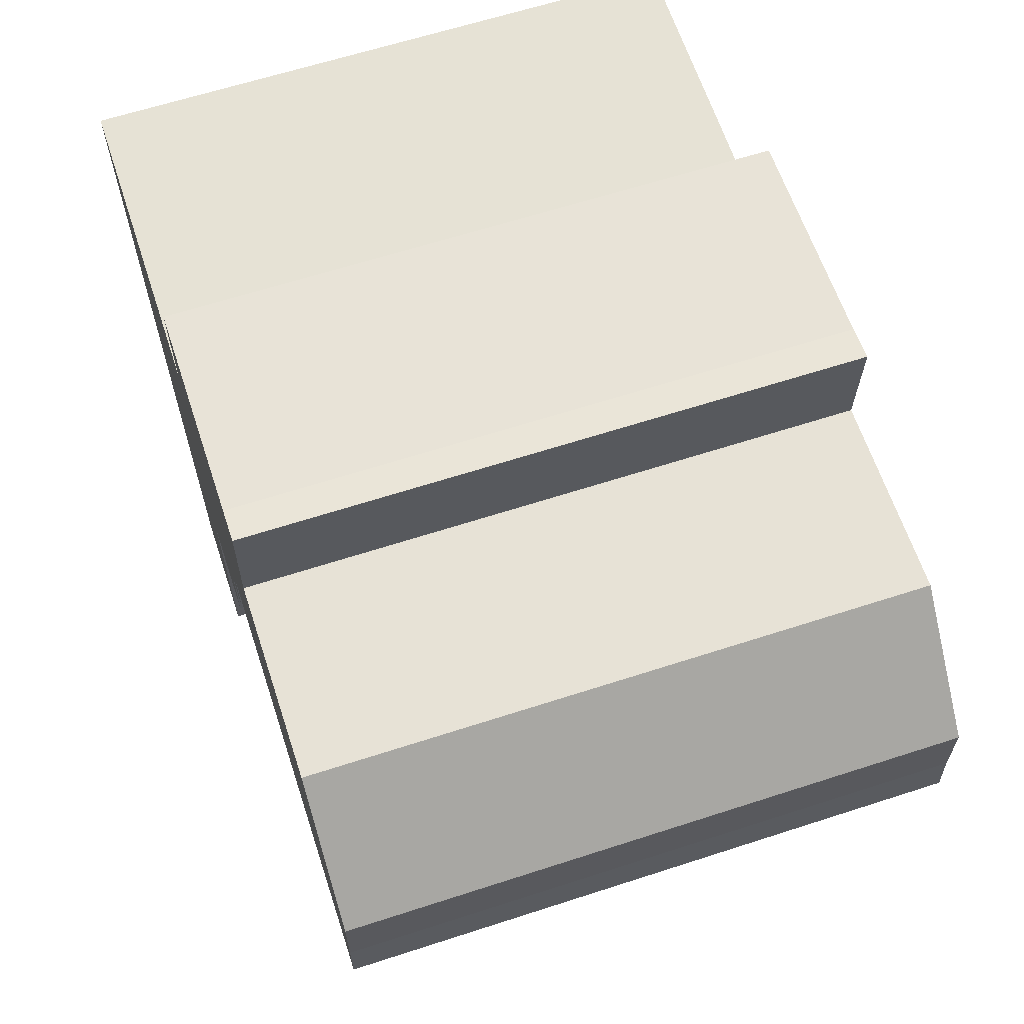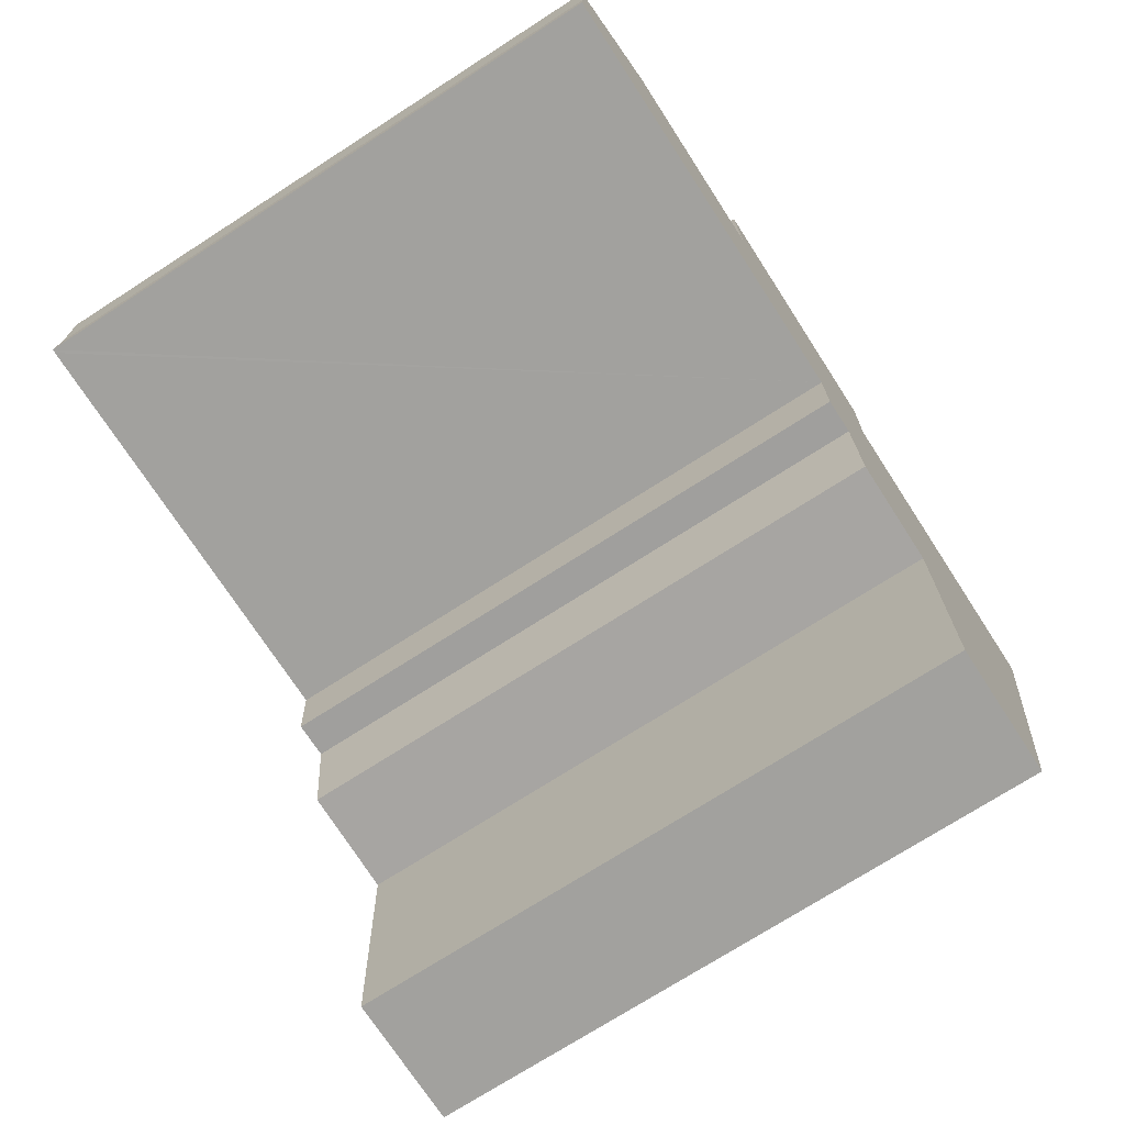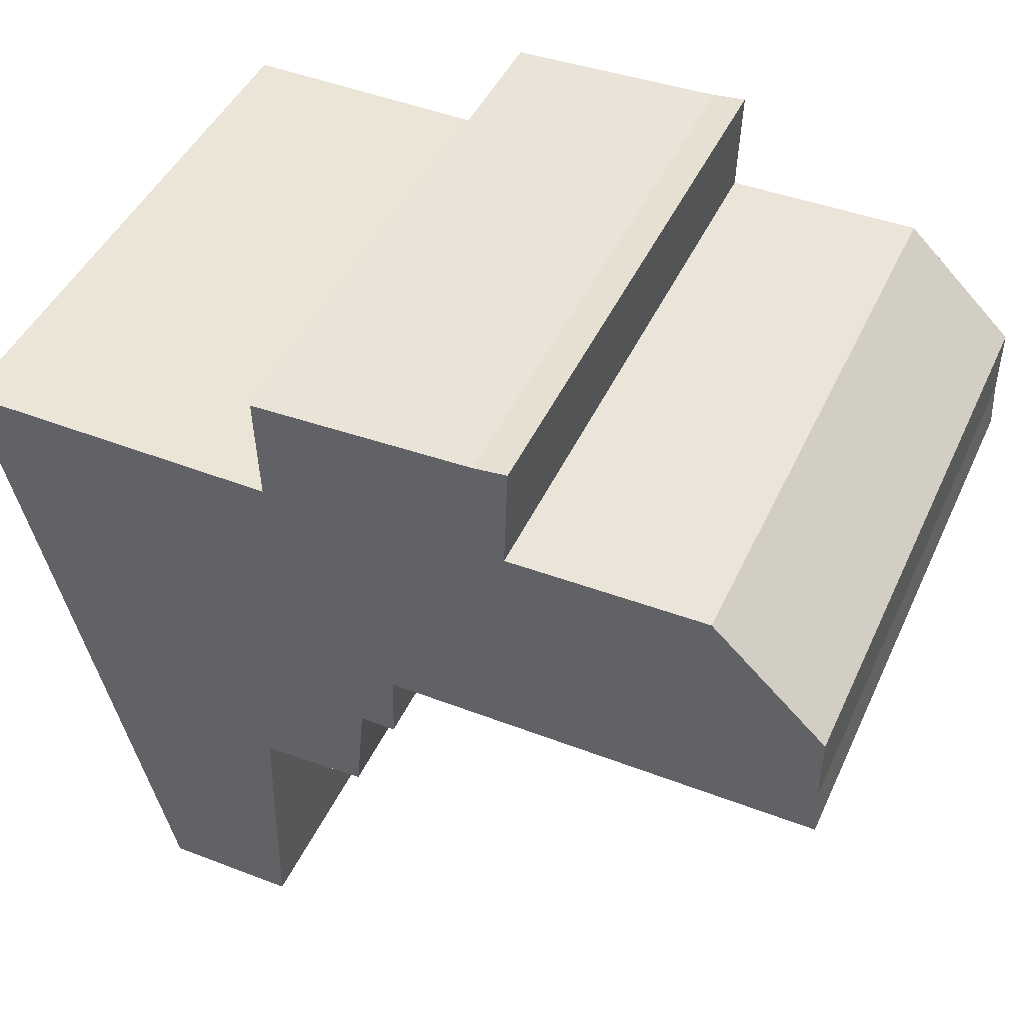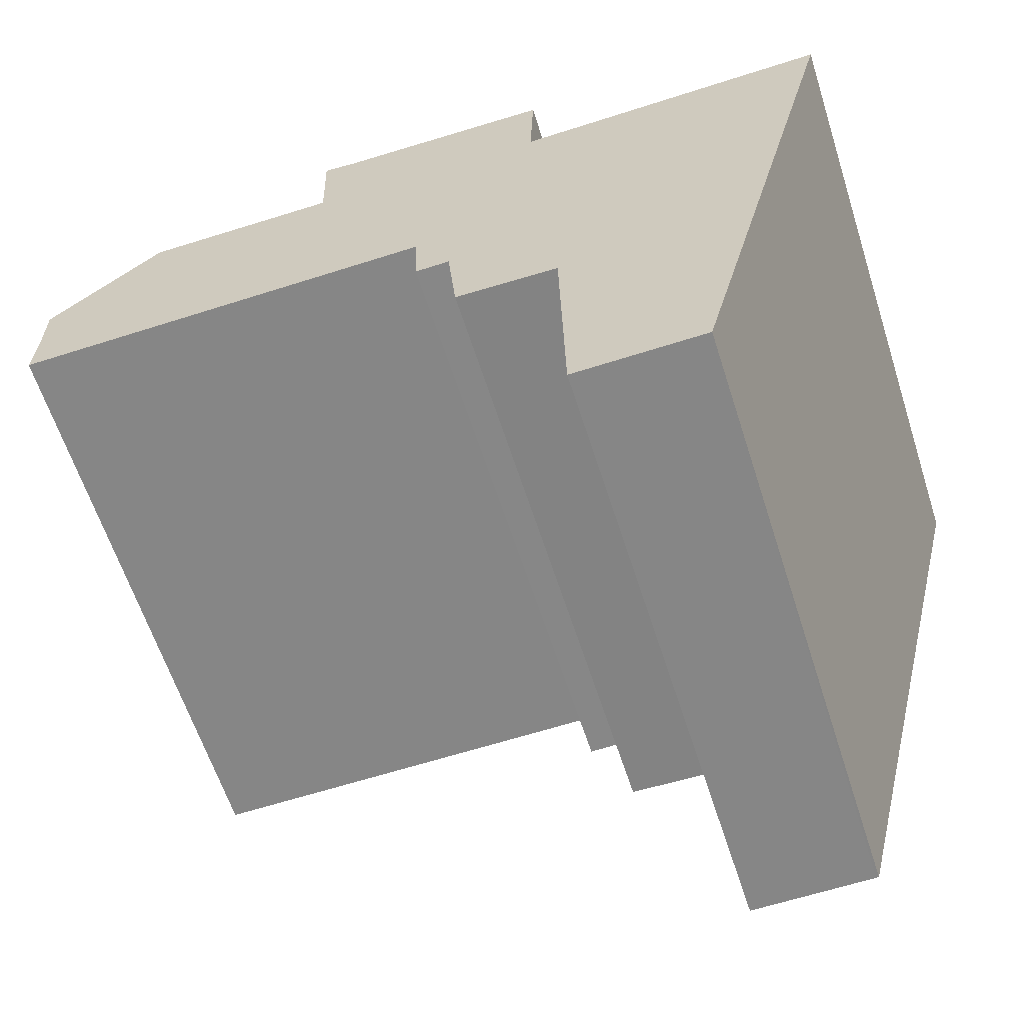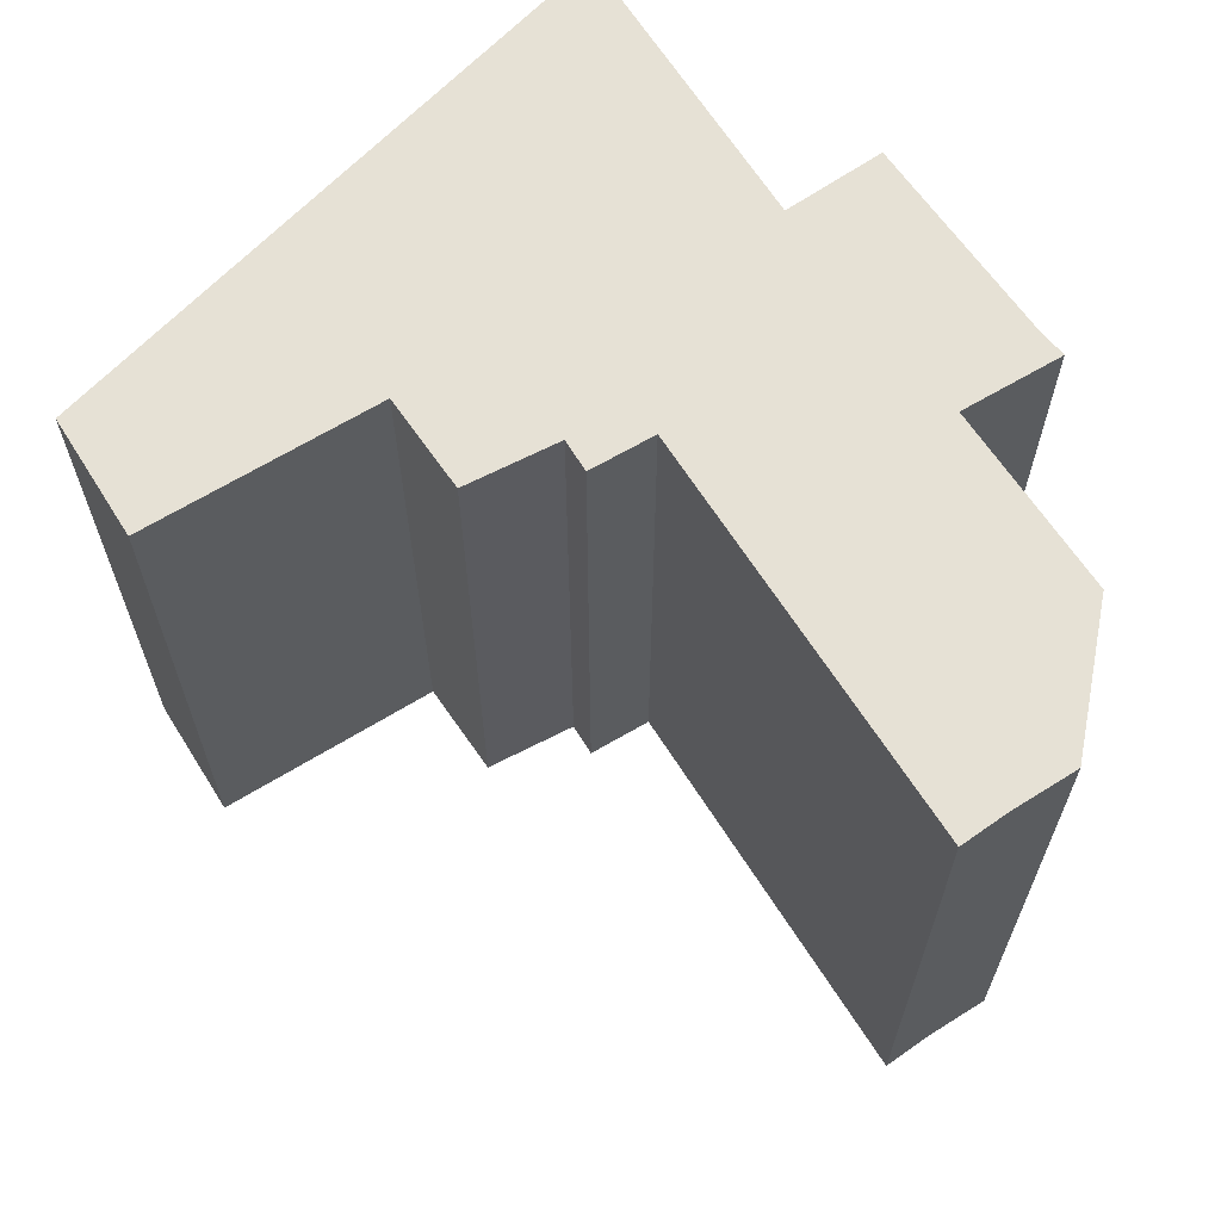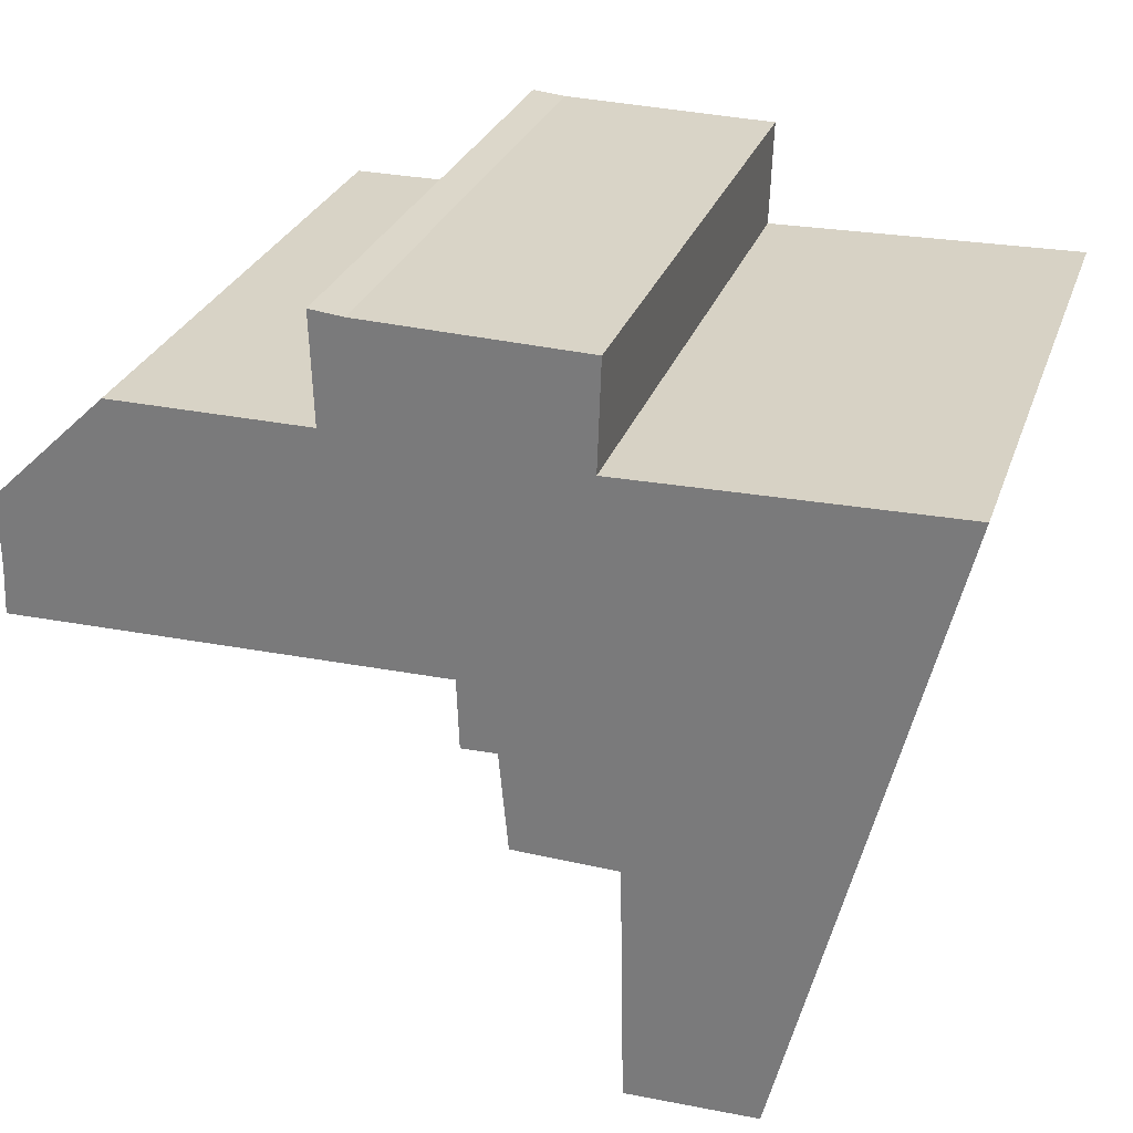
<metadata>
{"format":"obj","ext":"obj","renderer":"f3d","projection":"perspective","resolution":1024,"background":"white","views":[{"elev":63.2,"azim":-108.2,"up":"+Z"},{"elev":-72.6,"azim":-57.2,"up":"+Z"},{"elev":44.9,"azim":-156.4,"up":"+Z"},{"elev":-61.8,"azim":17.8,"up":"+Z"},{"elev":64.5,"azim":-122.8,"up":"+Y"},{"elev":28.0,"azim":17.1,"up":"+Z"}]}
</metadata>
<code>
v  3.833 6.792 3.7
v  3.498 6.792 2.545
v  3.458 6.792 3.741
v  6.268 6.792 3.63
v  0.026 6.792 0.548
v  0 6.792 4.159e-16
v  6.226 6.792 2.442
v  0.041 6.792 4.159e-16
v  4.822 6.792 0.05
v  9.791 6.792 2.499
v  4.85 6.792 -0.721
v  5.24 6.792 -0.71
v  8.657 6.792 -1.98
v  6.499 6.792 -1.845
v  5.342 6.792 -1.81
v  6.501 6.792 -1.964
v  6.546 6.792 -4.591
v  7.971 6.792 -4.574
v  8 6.792 -4.574
v  0.493 6.792 1.786
v  1.296 6.792 2.556
v  0.02 6.792 1.332
v  5.342 1.108e-16 -1.81
v  5.24 4.348e-17 -0.71
v  4.85 4.415e-17 -0.721
v  4.822 -3.062e-18 0.05
v  0 0 0
v  0.026 -3.356e-17 0.548
v  0.02 -8.156e-17 1.332
v  3.498 -1.558e-16 2.545
v  3.458 -2.291e-16 3.741
v  6.546 2.811e-16 -4.591
v  6.499 1.13e-16 -1.845
v  6.501 1.203e-16 -1.964
v  0.041 0 0
v  8 2.801e-16 -4.574
v  7.971 2.801e-16 -4.574
v  1.296 -1.565e-16 2.556
v  0.493 -1.094e-16 1.786
v  3.833 -2.266e-16 3.7
v  6.268 -2.223e-16 3.63
v  6.226 -1.495e-16 2.442
v  9.791 -1.53e-16 2.499
v  8.657 1.212e-16 -1.98
g defaultobject
f 1 2 3
f 2 1 4
f 2 4 5
f 5 4 6
f 6 4 7
f 6 7 8
f 8 7 9
f 9 7 10
f 9 10 11
f 11 10 12
f 12 10 13
f 12 13 14
f 12 14 15
f 14 13 16
f 16 13 17
f 17 13 18
f 18 13 19
f 2 20 21
f 20 2 22
f 22 2 5
f 23 12 15
f 12 23 24
f 25 9 11
f 9 25 26
f 27 5 6
f 5 27 28
f 28 22 5
f 22 28 29
f 30 3 2
f 3 30 31
f 32 16 17
f 16 32 14
f 14 32 33
f 33 32 34
f 24 11 12
f 11 24 25
f 26 8 9
f 8 26 6
f 6 26 27
f 27 26 35
f 36 18 19
f 18 36 17
f 17 36 32
f 32 36 37
f 33 15 14
f 15 33 23
f 29 20 22
f 20 29 21
f 21 29 38
f 38 29 39
f 38 2 21
f 2 38 30
f 31 1 3
f 1 31 40
f 40 4 1
f 4 40 41
f 42 10 7
f 10 42 43
f 41 7 4
f 7 41 42
f 43 13 10
f 13 43 19
f 19 43 36
f 36 43 44
f 40 30 41
f 30 40 31
f 44 37 36
f 37 44 32
f 32 44 43
f 32 43 34
f 34 43 33
f 33 43 42
f 33 42 23
f 23 42 24
f 24 42 25
f 25 42 26
f 26 42 35
f 35 42 41
f 35 41 30
f 35 30 38
f 35 38 27
f 27 38 28
f 28 38 39
f 28 39 29

</code>
